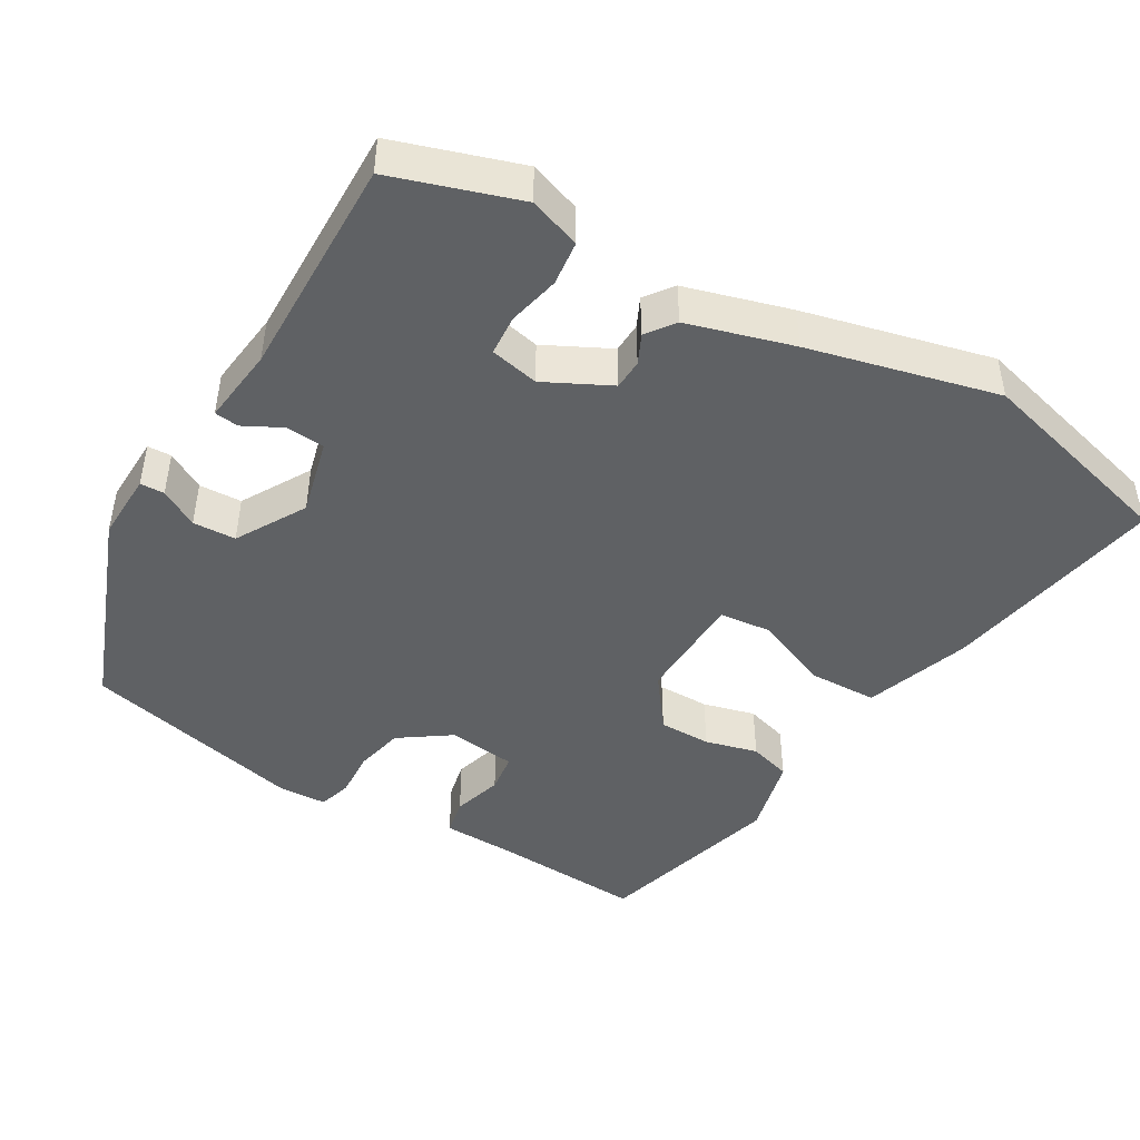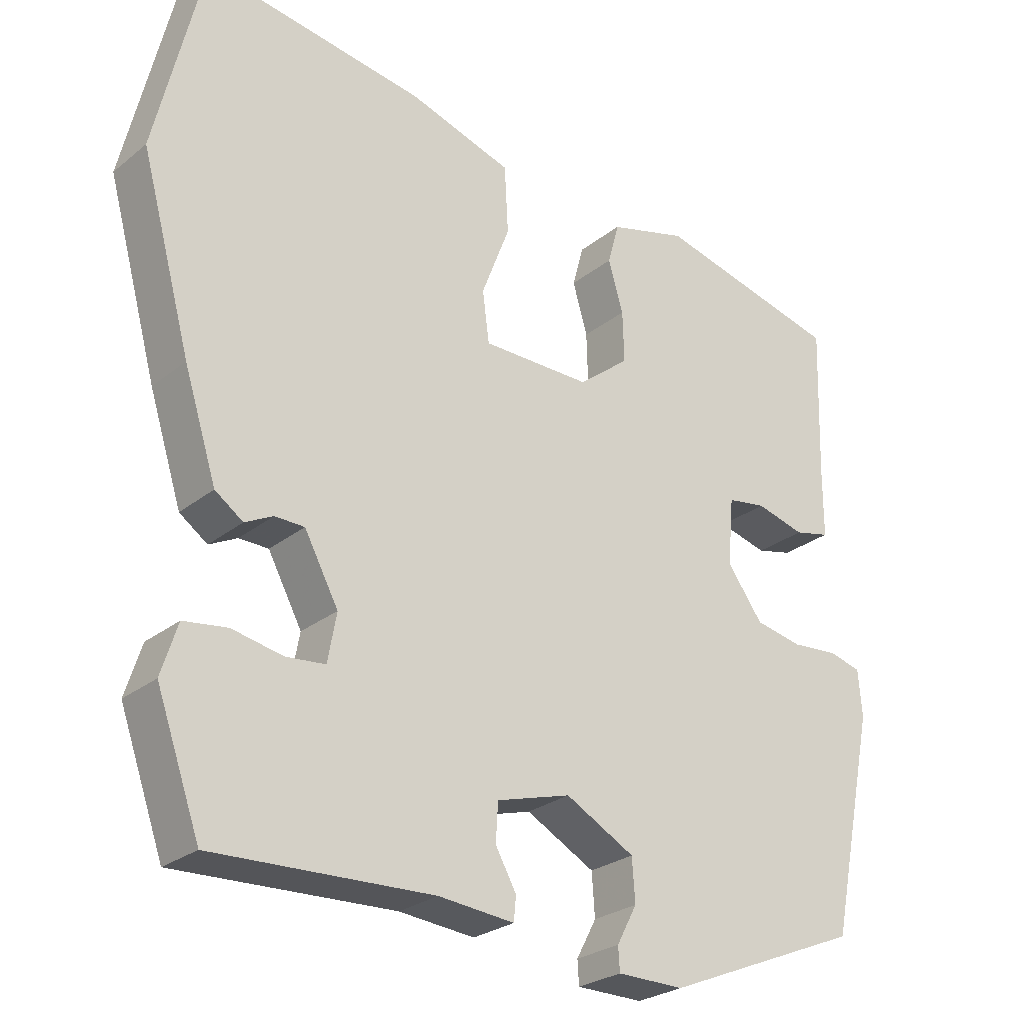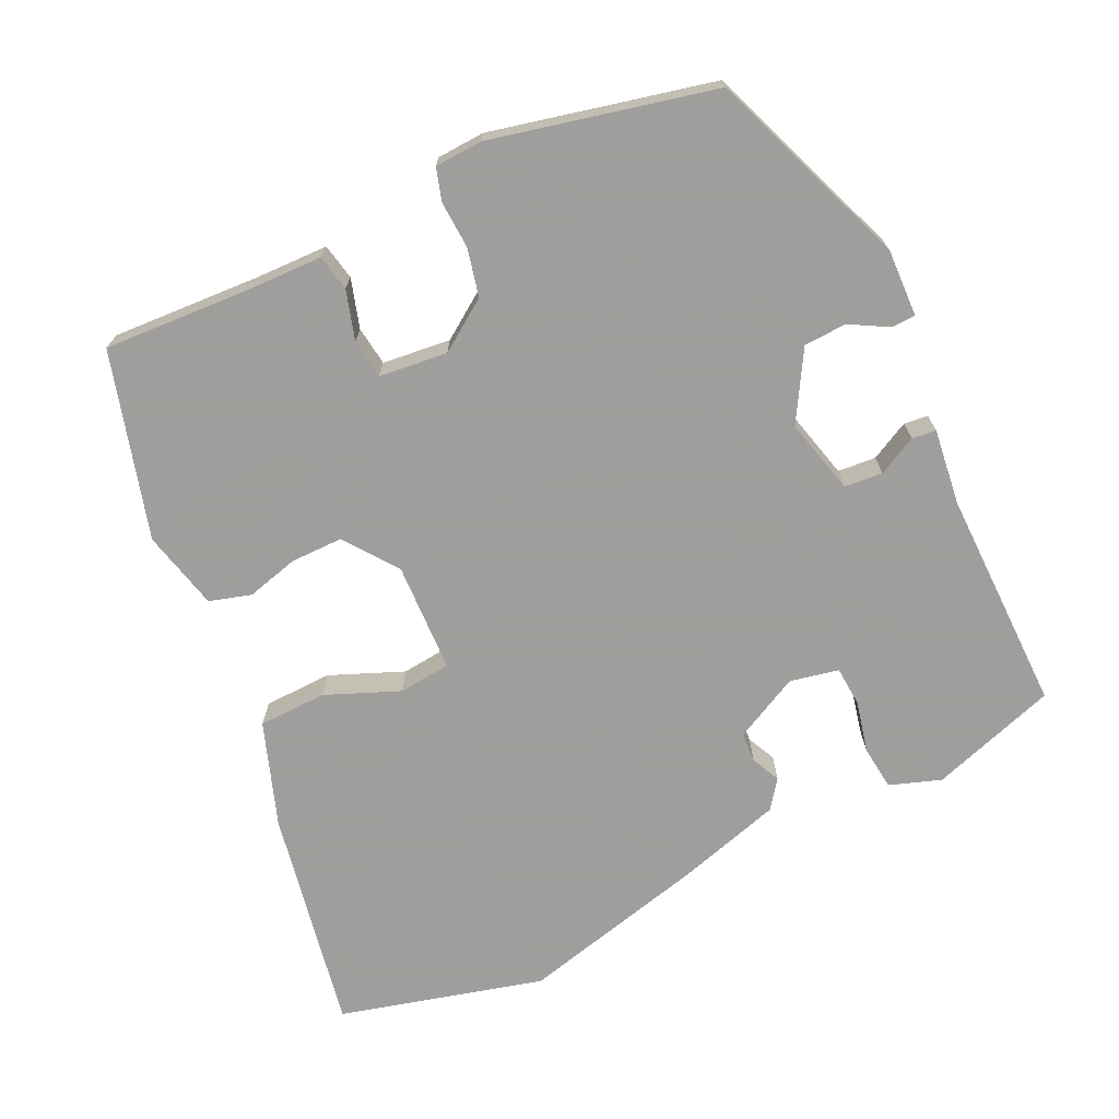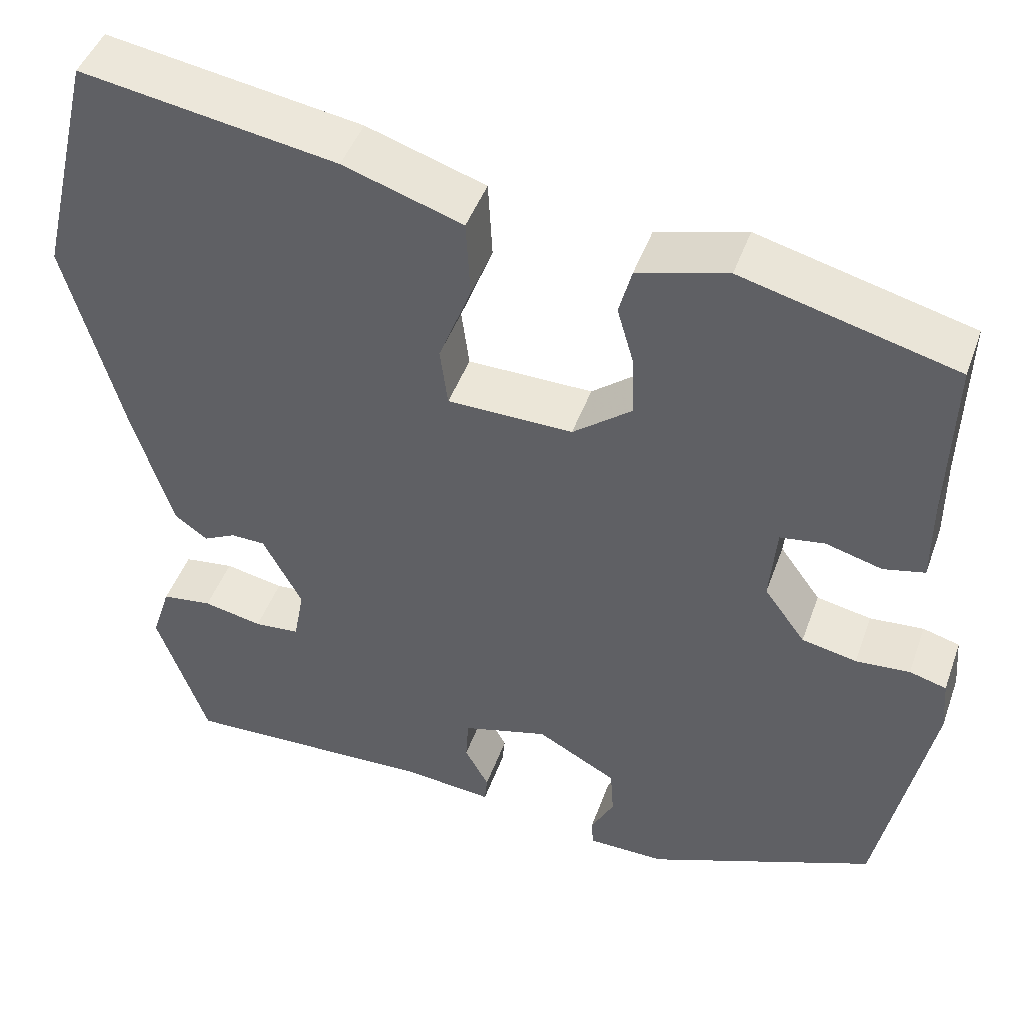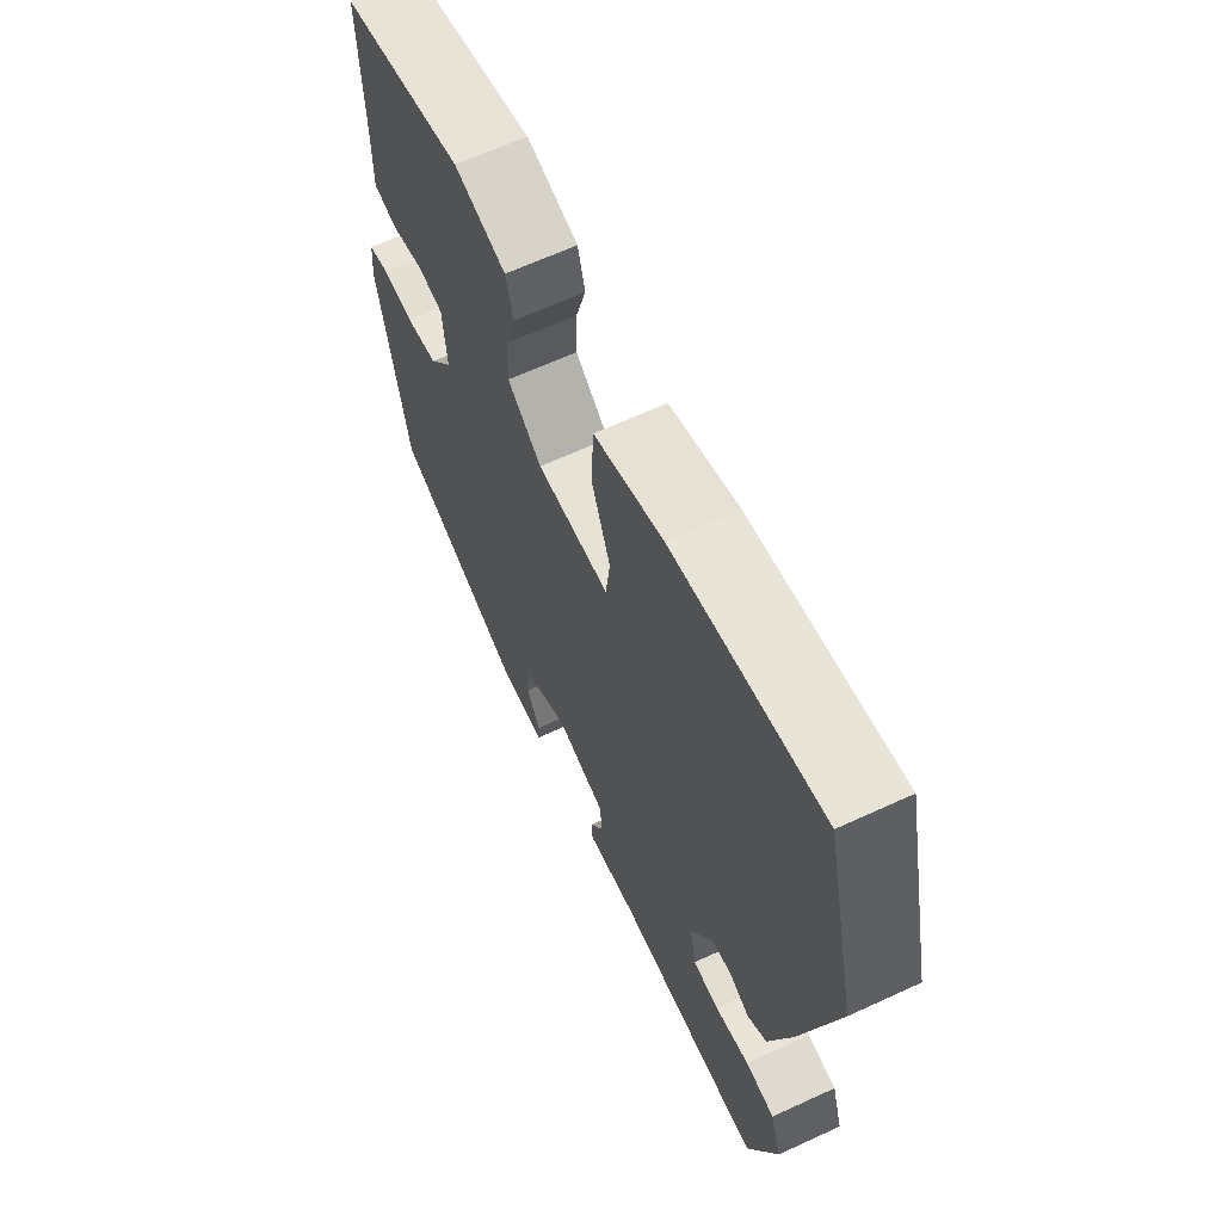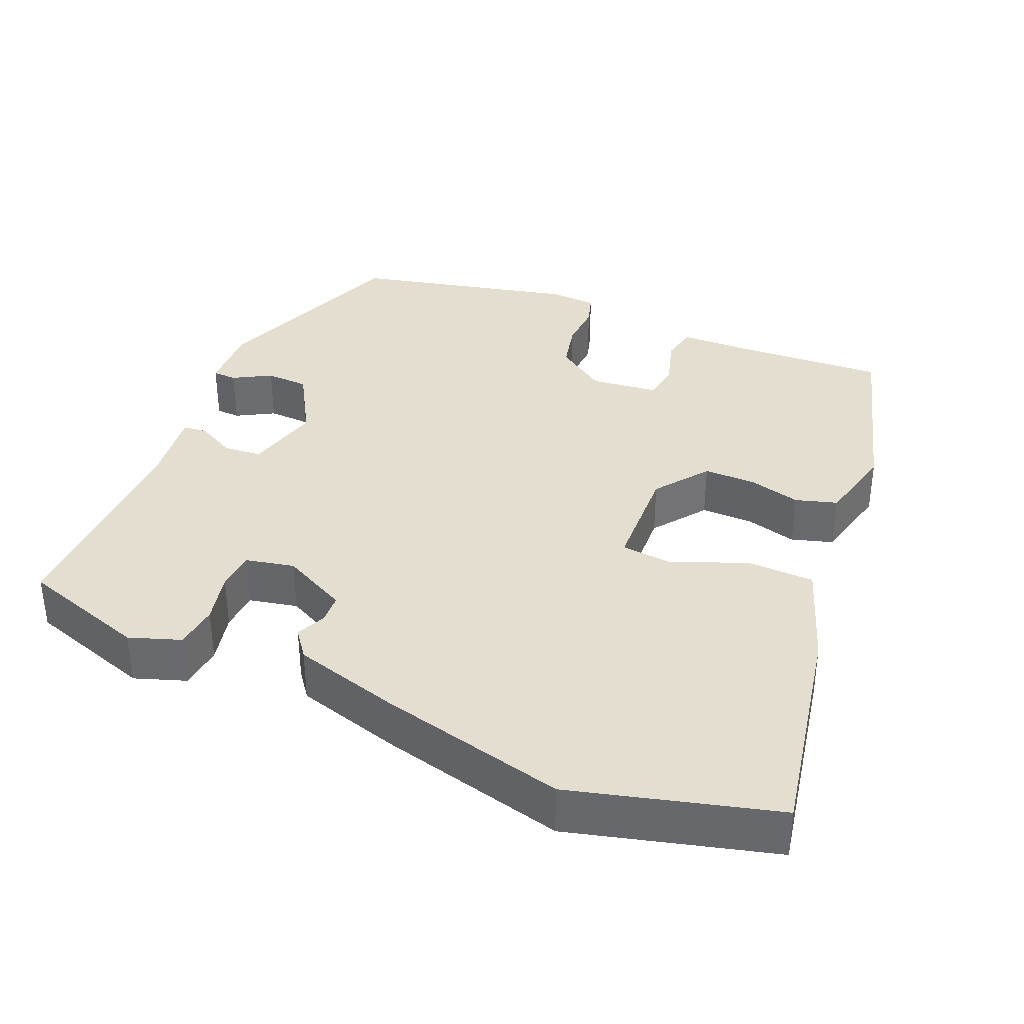
<metadata>
{"format":"obj","ext":"obj","renderer":"f3d","projection":"perspective","resolution":1024,"background":"white","views":[{"elev":-46.2,"azim":-121.8,"up":"+Y"},{"elev":-26.1,"azim":-38.7,"up":"+Z"},{"elev":-71.1,"azim":114.0,"up":"+Y"},{"elev":45.7,"azim":19.2,"up":"+Z"},{"elev":64.2,"azim":-115.0,"up":"+Z"},{"elev":36.4,"azim":-68.5,"up":"+Y"}]}
</metadata>
<code>
v -0.428 0.07 -0.476
v -0.487 0.07 -0.309
v -0.465 0.07 -0.24
v -0.406 0.07 -0.232
v -0.337 0.07 -0.246
v -0.284 0.07 -0.241
v -0.272 0.07 -0.176
v -0.318 0.07 -0.09
v -0.358 0.07 -0.089
v -0.396 0.07 -0.108
v -0.434 0.07 -0.081
v -0.478 0.07 0.058
v -0.546 0.07 0.307
v -0.481 0.07 0.58
v -0.183 0.07 0.532
v -0.044 0.07 0.487
v -0.039 0.07 0.396
v -0.077 0.07 0.297
v -0.068 0.07 0.228
v 0.078 0.07 0.226
v 0.147 0.07 0.28
v 0.145 0.07 0.349
v 0.125 0.07 0.418
v 0.14 0.07 0.474
v 0.245 0.07 0.502
v 0.494 0.07 0.438
v 0.488 0.07 0.238
v 0.488 0.07 0.142
v 0.44 0.07 0.131
v 0.374 0.07 0.149
v 0.322 0.07 0.141
v 0.314 0.07 0.05
v 0.362 0.07 -0.016
v 0.426 0.07 -0.029
v 0.489 0.07 -0.024
v 0.532 0.07 -0.036
v 0.537 0.07 -0.099
v 0.476 0.07 -0.396
v 0.21 0.07 -0.505
v 0.12 0.07 -0.504
v 0.118 0.07 -0.472
v 0.145 0.07 -0.421
v 0.141 0.07 -0.364
v 0.048 0.07 -0.313
v -0.052 0.07 -0.341
v -0.055 0.07 -0.392
v -0.027 0.07 -0.443
v -0.03 0.07 -0.475
v -0.132 0.07 -0.465
v -0.428 0 -0.476
v -0.487 0 -0.309
v -0.465 0 -0.24
v -0.406 0 -0.232
v -0.337 0 -0.246
v -0.284 0 -0.241
v -0.272 0 -0.176
v -0.318 0 -0.09
v -0.358 0 -0.089
v -0.396 0 -0.108
v -0.434 0 -0.081
v -0.478 0 0.058
v -0.546 0 0.307
v -0.481 0 0.58
v -0.183 0 0.532
v -0.044 0 0.487
v -0.039 0 0.396
v -0.077 0 0.297
v -0.068 0 0.228
v 0.078 0 0.226
v 0.147 0 0.28
v 0.145 0 0.349
v 0.125 0 0.418
v 0.14 0 0.474
v 0.245 0 0.502
v 0.494 0 0.438
v 0.488 0 0.238
v 0.488 0 0.142
v 0.44 0 0.131
v 0.374 0 0.149
v 0.322 0 0.141
v 0.314 0 0.05
v 0.362 0 -0.016
v 0.426 0 -0.029
v 0.489 0 -0.024
v 0.532 0 -0.036
v 0.537 0 -0.099
v 0.476 0 -0.396
v 0.21 0 -0.505
v 0.12 0 -0.504
v 0.118 0 -0.472
v 0.145 0 -0.421
v 0.141 0 -0.364
v 0.048 0 -0.313
v -0.052 0 -0.341
v -0.055 0 -0.392
v -0.027 0 -0.443
v -0.03 0 -0.475
v -0.132 0 -0.465
f 46 47 48 49
f 3 4 5
f 2 3 5
f 1 2 5
f 49 1 5
f 46 49 5
f 45 46 5
f 44 45 5 6
f 40 41 42
f 39 40 42
f 38 39 42
f 37 38 42
f 36 37 42
f 35 36 42
f 34 35 42
f 33 34 42 43
f 32 33 43 44
f 27 28 29 30
f 27 30 31
f 26 27 31
f 25 26 31
f 24 25 31
f 23 24 31
f 22 23 31
f 21 22 31 32
f 16 17 18
f 15 16 18
f 14 15 18
f 13 14 18
f 12 13 18
f 11 12 18
f 10 11 18
f 9 10 18
f 8 9 18 19
f 7 8 19 20
f 21 32 44
f 20 21 44
f 7 20 44
f 6 7 44
f 98 97 96 95
f 54 53 52
f 54 52 51
f 54 51 50
f 54 50 98
f 54 98 95
f 54 95 94
f 55 54 94 93
f 91 90 89
f 91 89 88
f 91 88 87
f 91 87 86
f 91 86 85
f 91 85 84
f 91 84 83
f 92 91 83 82
f 93 92 82 81
f 79 78 77 76
f 80 79 76
f 80 76 75
f 80 75 74
f 80 74 73
f 80 73 72
f 80 72 71
f 81 80 71 70
f 67 66 65
f 67 65 64
f 67 64 63
f 67 63 62
f 67 62 61
f 67 61 60
f 67 60 59
f 67 59 58
f 68 67 58 57
f 69 68 57 56
f 93 81 70
f 93 70 69
f 93 69 56
f 93 56 55
f 1 50 51 2
f 2 51 52 3
f 3 52 53 4
f 4 53 54 5
f 5 54 55 6
f 6 55 56 7
f 7 56 57 8
f 8 57 58 9
f 9 58 59 10
f 10 59 60 11
f 11 60 61 12
f 12 61 62 13
f 13 62 63 14
f 14 63 64 15
f 15 64 65 16
f 16 65 66 17
f 17 66 67 18
f 18 67 68 19
f 19 68 69 20
f 20 69 70 21
f 21 70 71 22
f 22 71 72 23
f 23 72 73 24
f 24 73 74 25
f 25 74 75 26
f 26 75 76 27
f 27 76 77 28
f 28 77 78 29
f 29 78 79 30
f 30 79 80 31
f 31 80 81 32
f 32 81 82 33
f 33 82 83 34
f 34 83 84 35
f 35 84 85 36
f 36 85 86 37
f 37 86 87 38
f 38 87 88 39
f 39 88 89 40
f 40 89 90 41
f 41 90 91 42
f 42 91 92 43
f 43 92 93 44
f 44 93 94 45
f 45 94 95 46
f 46 95 96 47
f 47 96 97 48
f 48 97 98 49
f 49 98 50 1

</code>
